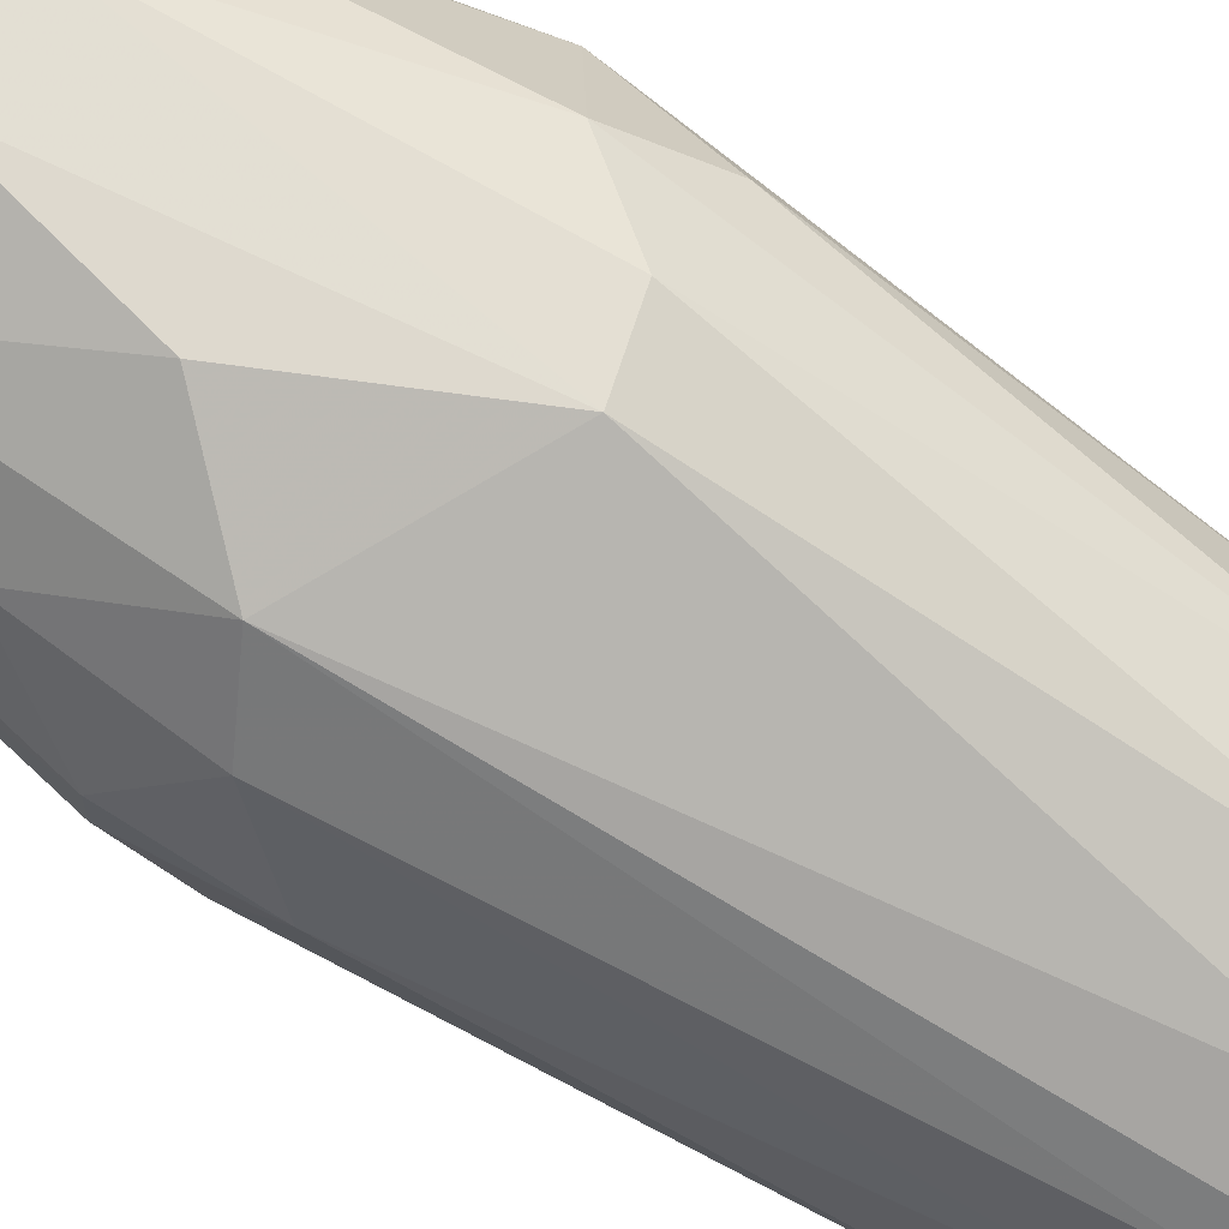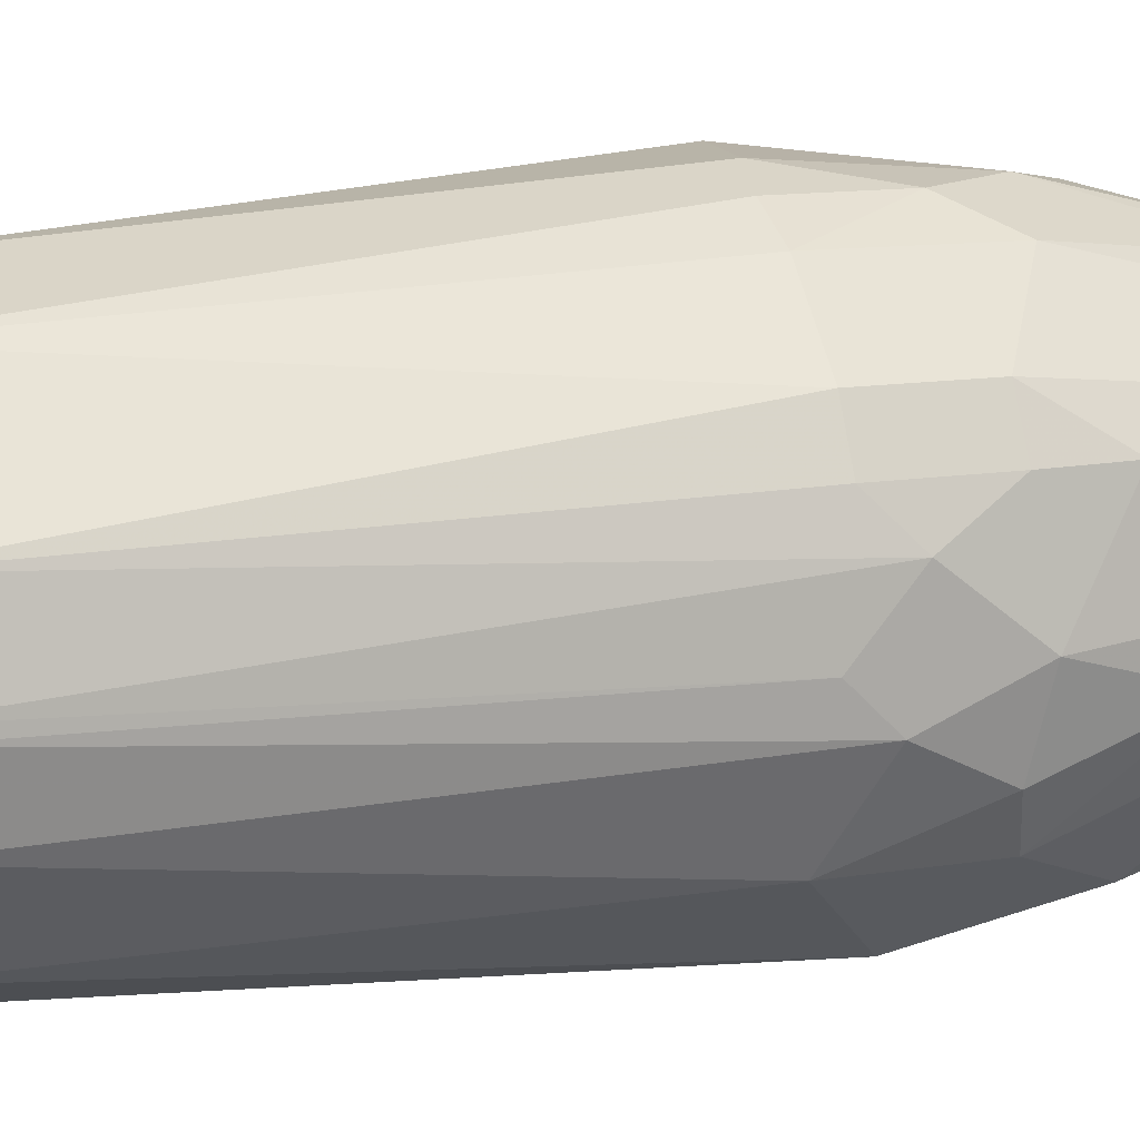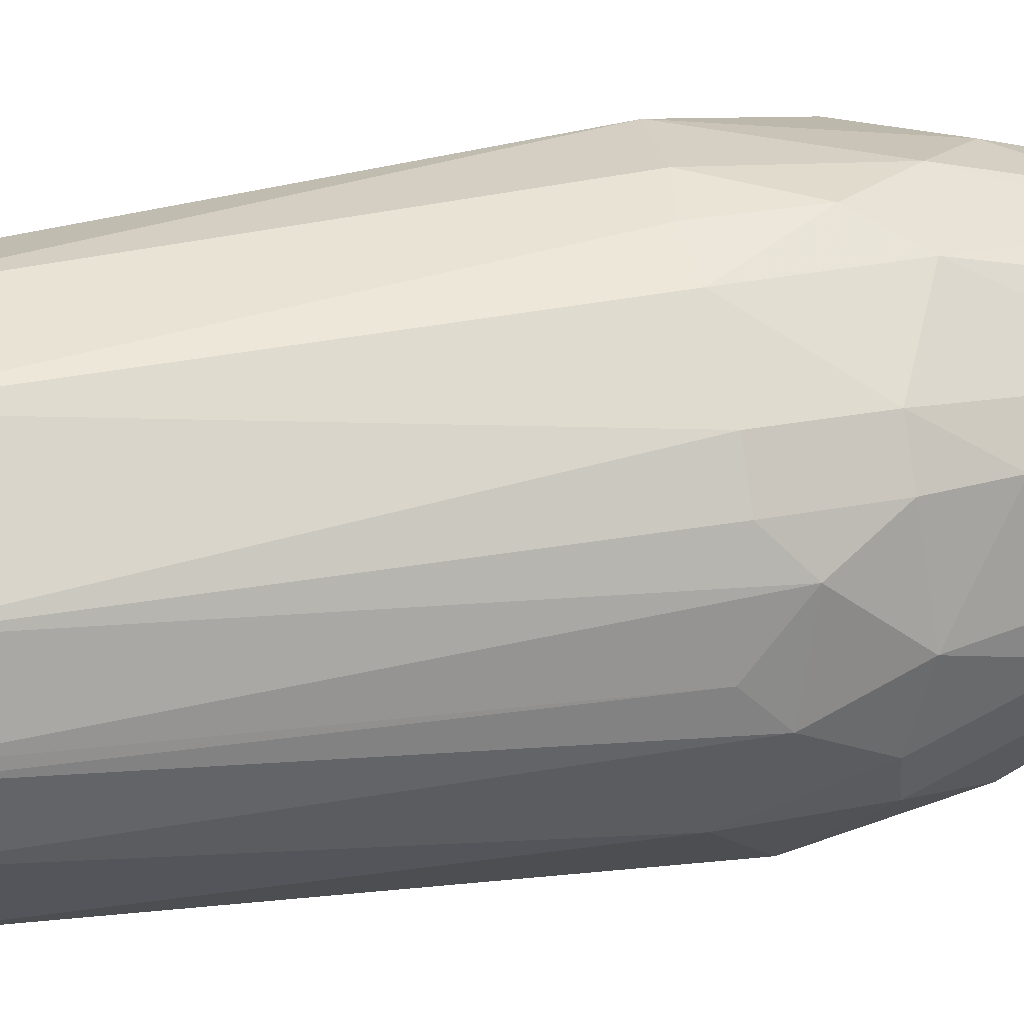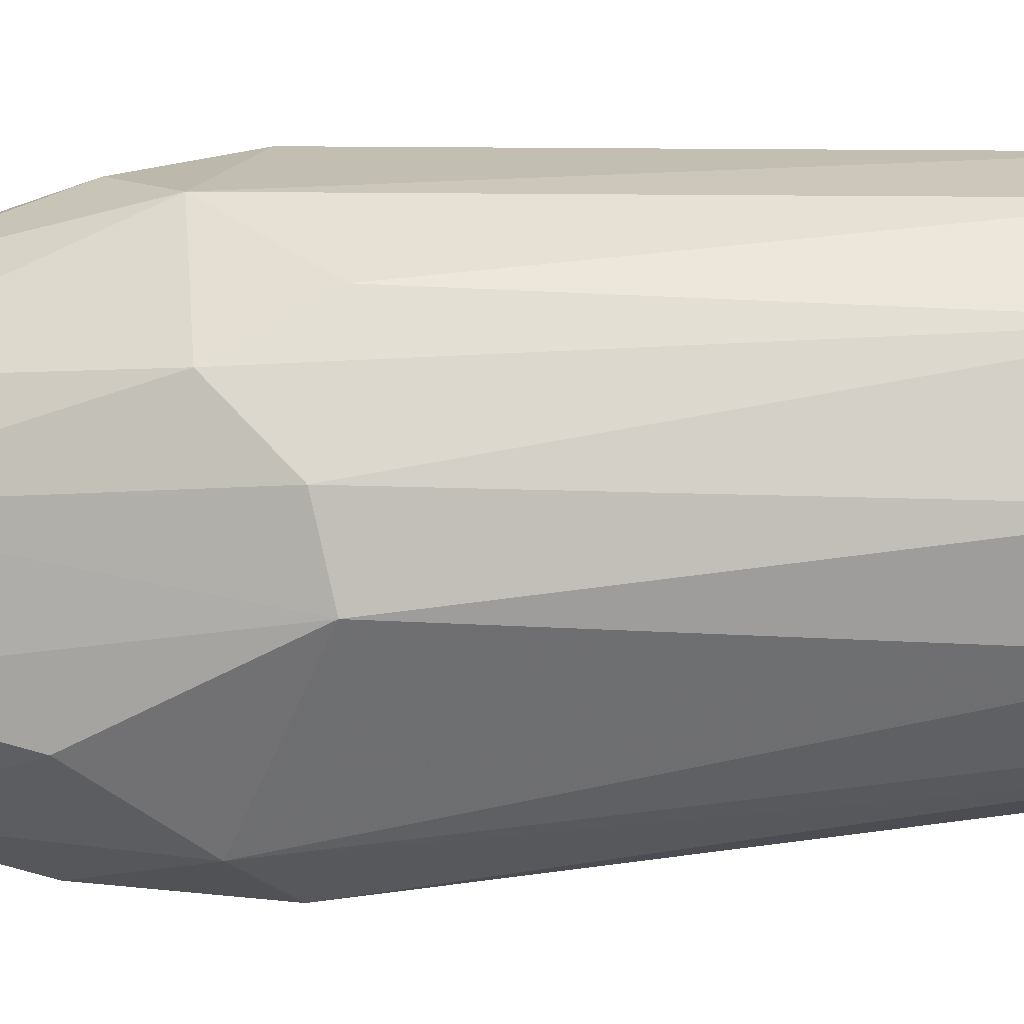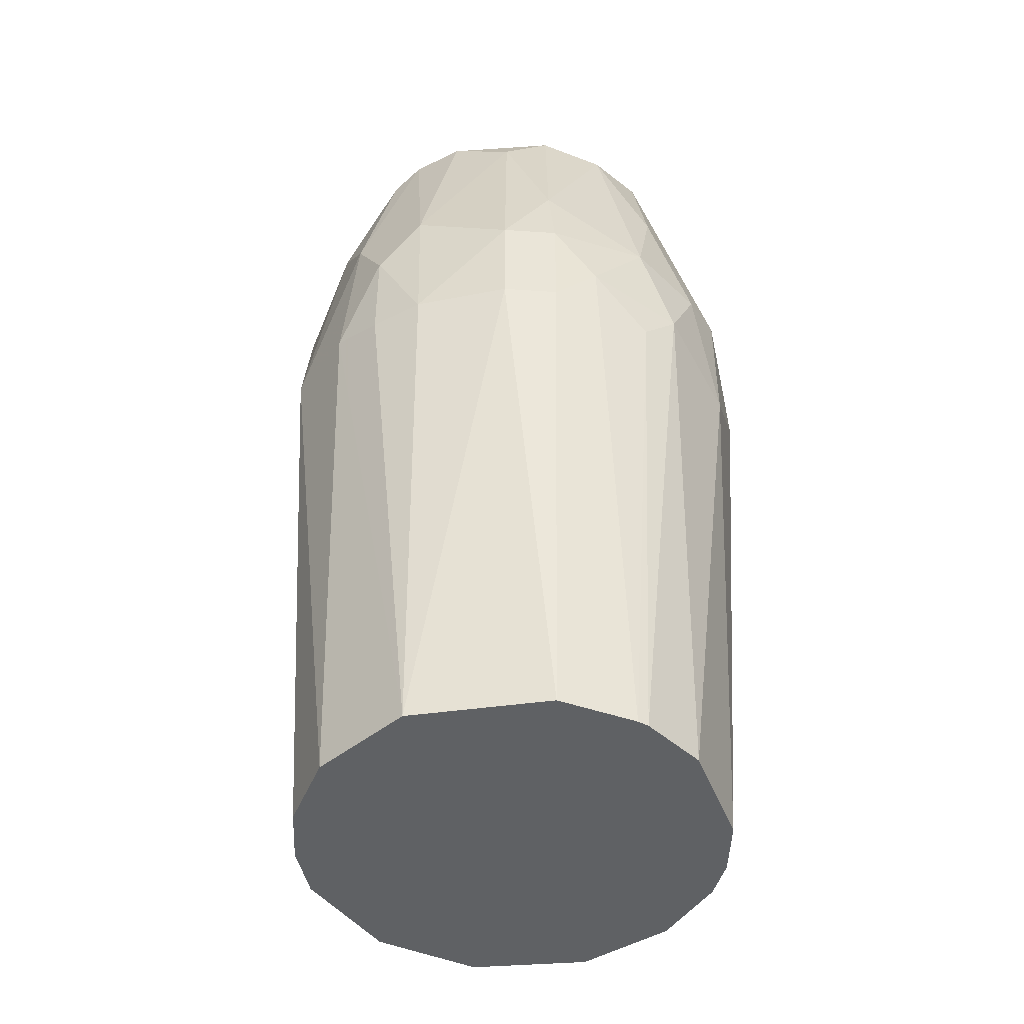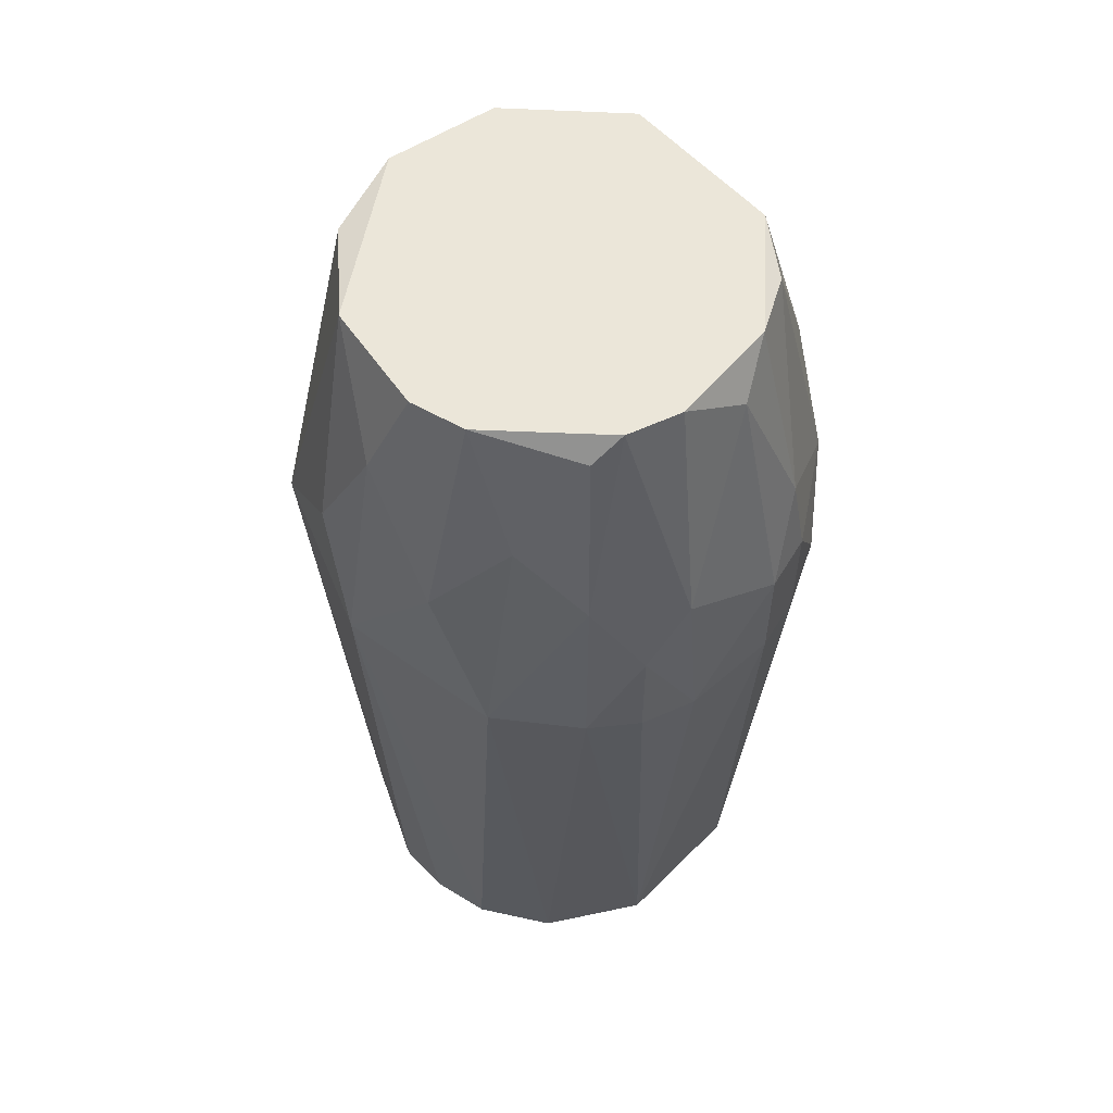
<metadata>
{"format":"obj","ext":"obj","renderer":"f3d","projection":"perspective","resolution":1024,"background":"white","views":[{"elev":-75.6,"azim":-123.6,"up":"+Z"},{"elev":12.8,"azim":69.5,"up":"+Z"},{"elev":26.1,"azim":72.5,"up":"+Z"},{"elev":-46.3,"azim":-85.2,"up":"+Z"},{"elev":-46.6,"azim":57.7,"up":"+Y"},{"elev":57.1,"azim":2.9,"up":"+Y"}]}
</metadata>
<code>
v 0.007408 0.1308 0.04209
v 0.03492 0.000867 0.01389
v 0.03949 0.1406 -0.008798
v -0.006947 0.1332 -0.0416
v -0.03718 0.000867 0.004859
v 0.02315 0.000867 -0.0295
v -0.03186 0.1646 0.01184
v 0.03741 0.1161 0.02544
v 0.000367 0.000867 0.03757
v 0.04483 0.1017 -0.009002
v -0.02273 0.000867 -0.02998
v 0.02028 0.1646 0.02724
v -0.03236 0.1089 0.03244
v 0.01673 0.09694 0.04199
v 0.0349 0.000867 -0.01377
v 0.04482 0.1041 0.009366
v 0.02354 0.1089 -0.03912
v -0.04168 0.1137 -0.01813
v -0.01129 0.1646 0.03202
v 0.01184 0.1646 -0.03186
v 0.0319 0.1646 0.01171
v 0.02344 0.1258 0.03692
v -0.02264 0.000867 0.02988
v -0.008917 0.1017 0.04484
v 0.01863 0.000867 0.03254
v 0.0376 0.000867 -0.001905
v 0.04201 0.09693 0.01675
v 0.04478 0.1186 -0.001985
v 0.03739 0.1185 -0.02502
v 0.007005 0.000867 -0.0369
v -0.02728 0.1646 -0.02023
v -0.02305 0.09937 -0.03907
v -0.03501 0.000867 -0.0137
v -0.04426 0.1161 0.009328
v 0.006896 0.1605 0.03467
v -0.02734 0.1479 0.02734
v 0.00933 0.1161 -0.04425
v 0.02975 0.1579 0.0203
v 0.03202 0.1646 -0.01129
v 0.03958 0.1307 0.01638
v 0.02543 0.09697 0.03742
v 0.01674 0.1161 0.04201
v -0.02975 0.000867 0.02298
v -0.01796 0.1282 0.03932
v 0.007425 0.0993 0.0448
v -0.01352 0.000867 0.0351
v 0.03754 0.000867 8.933e-05
v 0.04471 0.09455 -0.001972
v 0.04201 0.1161 0.01674
v 0.0374 0.09697 0.02543
v 0.03466 0.163 0
v 0.03728 0.09467 -0.02505
v 0.04213 0.1161 -0.01632
v 0.02287 0.138 -0.03423
v 0.01407 0.000867 -0.03483
v -0.03401 0.1629 -0.006764
v -0.01142 0.1646 -0.03199
v -0.03436 0.1017 -0.02988
v -0.006852 0.000867 -0.03689
v -0.04436 0.0969 -0.00891
v -0.004447 0.1431 0.03947
v 0.01171 0.1646 0.0319
v -0.02001 0.1646 0.02746
v -0.0364 0.1282 0.02341
f 6 2 5
f 9 5 2
f 11 6 5
f 15 2 6
f 19 12 7
f 20 7 12
f 21 20 12
f 23 5 9
f 25 9 2
f 26 15 10
f 26 2 15
f 27 2 16
f 28 16 10
f 30 6 11
f 31 7 20
f 33 11 5
f 37 4 20
f 37 32 4
f 38 21 12
f 38 22 8
f 38 12 22
f 39 20 21
f 39 3 29
f 40 38 8
f 40 21 38
f 41 8 22
f 41 14 25
f 42 22 1
f 42 41 22
f 42 14 41
f 43 23 13
f 43 5 23
f 43 34 5
f 43 13 34
f 44 13 24
f 44 36 13
f 45 24 9
f 45 14 42
f 45 42 1
f 45 1 24
f 45 25 14
f 45 9 25
f 46 23 9
f 46 9 24
f 46 24 13
f 46 13 23
f 47 16 2
f 47 2 26
f 48 26 10
f 48 10 16
f 48 47 26
f 48 16 47
f 49 27 16
f 49 8 27
f 49 40 8
f 49 16 28
f 49 28 40
f 50 27 8
f 50 2 27
f 50 8 41
f 50 41 25
f 50 25 2
f 51 28 3
f 51 40 28
f 51 21 40
f 51 39 21
f 51 3 39
f 52 10 15
f 52 15 6
f 52 6 17
f 52 17 29
f 53 28 10
f 53 52 29
f 53 10 52
f 53 29 3
f 53 3 28
f 54 29 17
f 54 39 29
f 54 20 39
f 54 37 20
f 54 17 37
f 55 17 6
f 55 6 30
f 55 37 17
f 55 30 37
f 56 31 18
f 56 7 31
f 56 34 7
f 56 18 34
f 57 31 20
f 57 20 4
f 57 32 31
f 57 4 32
f 58 32 11
f 58 18 31
f 58 31 32
f 58 33 18
f 58 11 33
f 59 30 11
f 59 11 32
f 59 37 30
f 59 32 37
f 60 33 5
f 60 18 33
f 60 34 18
f 60 5 34
f 61 35 19
f 61 1 35
f 61 19 44
f 61 44 24
f 61 24 1
f 62 12 19
f 62 19 35
f 62 22 12
f 62 35 1
f 62 1 22
f 63 19 7
f 63 7 36
f 63 44 19
f 63 36 44
f 64 34 13
f 64 13 36
f 64 36 7
f 64 7 34

</code>
